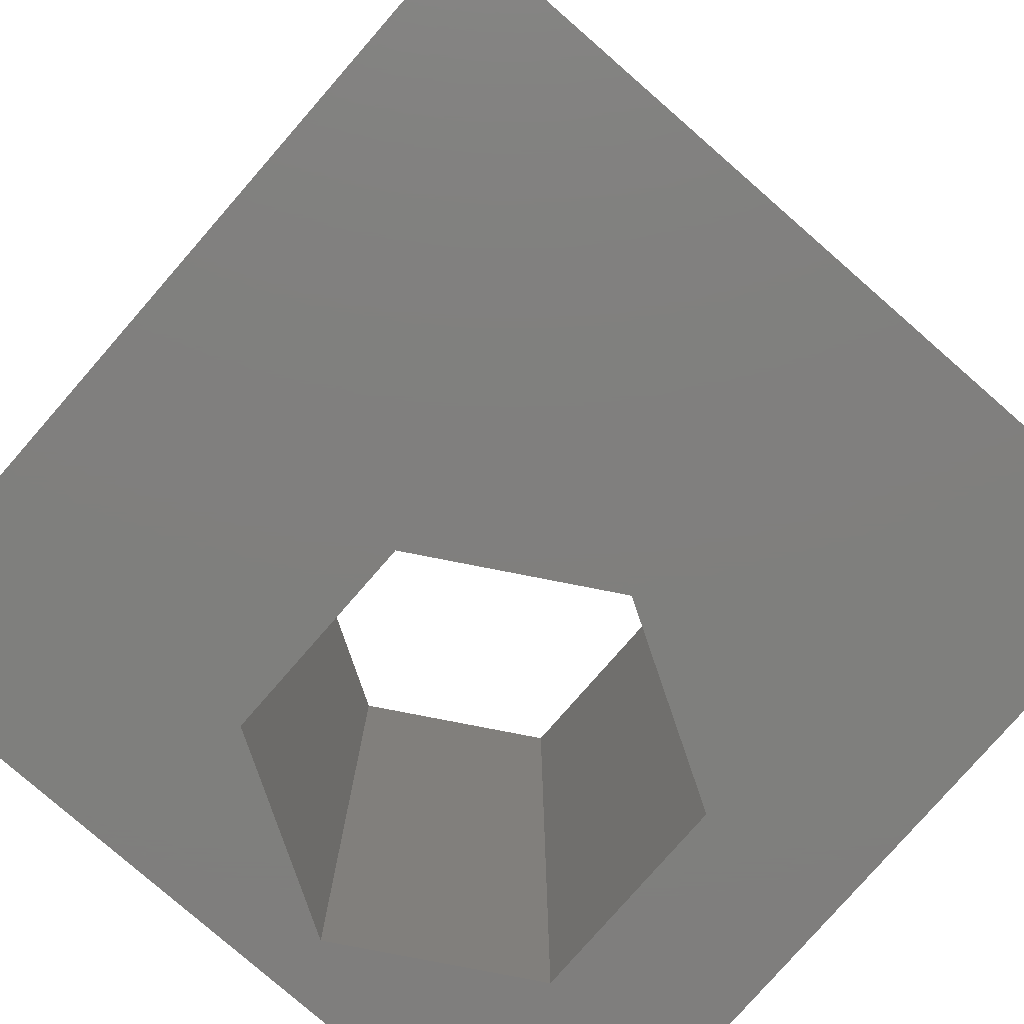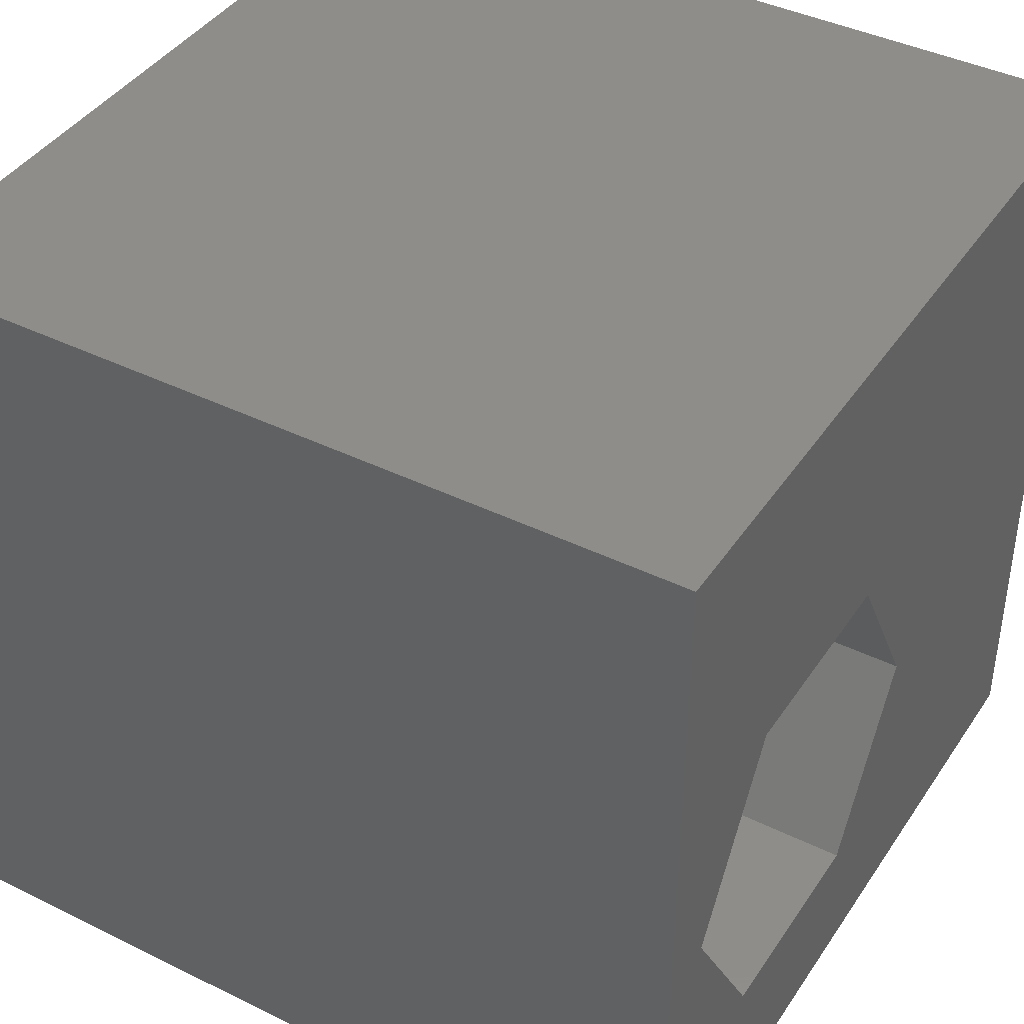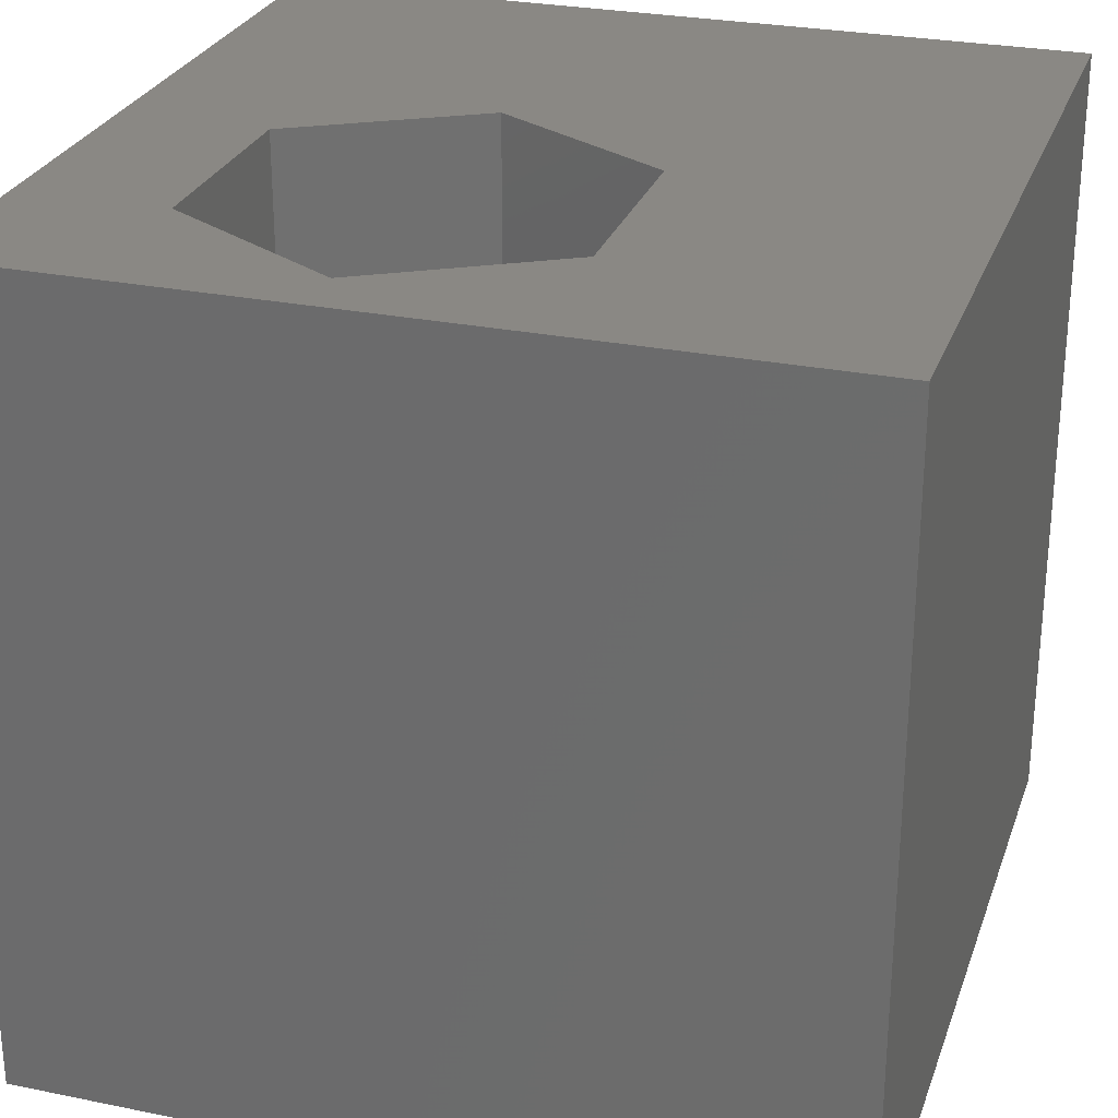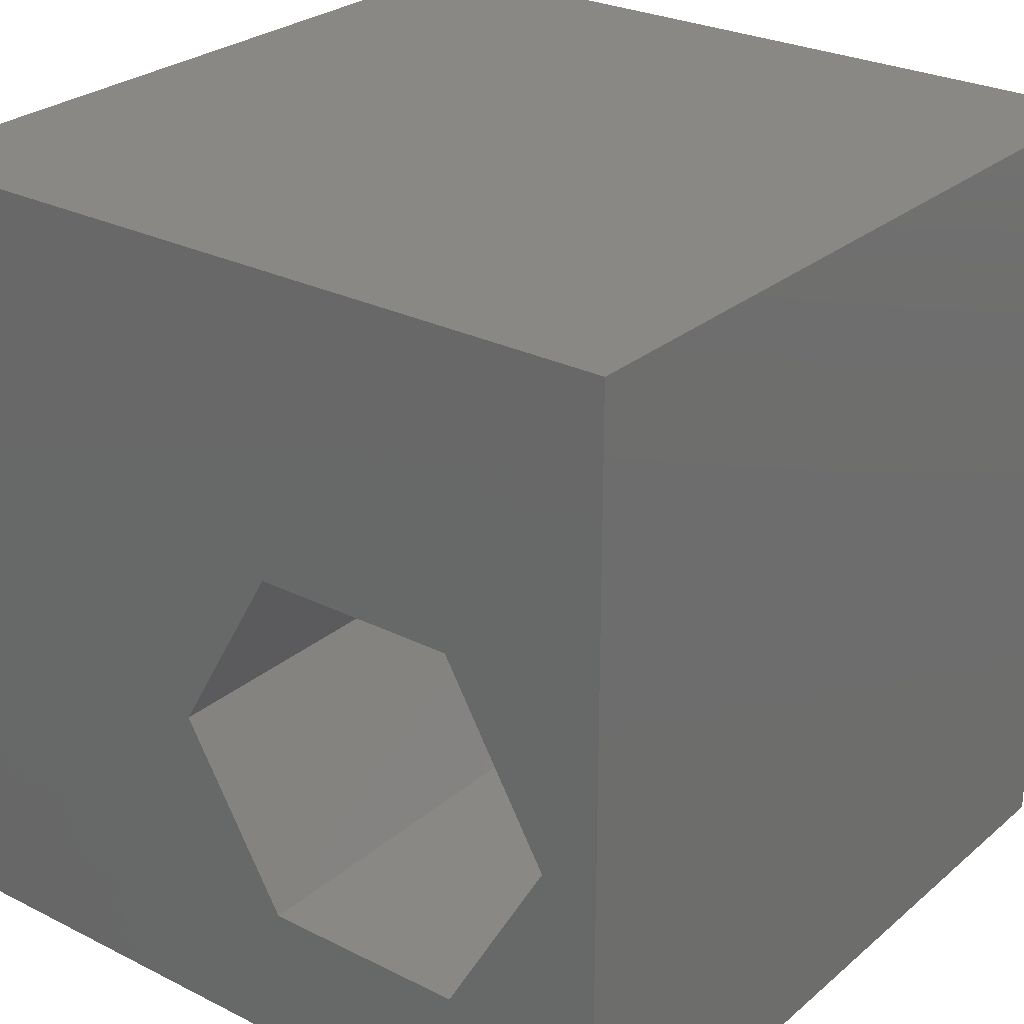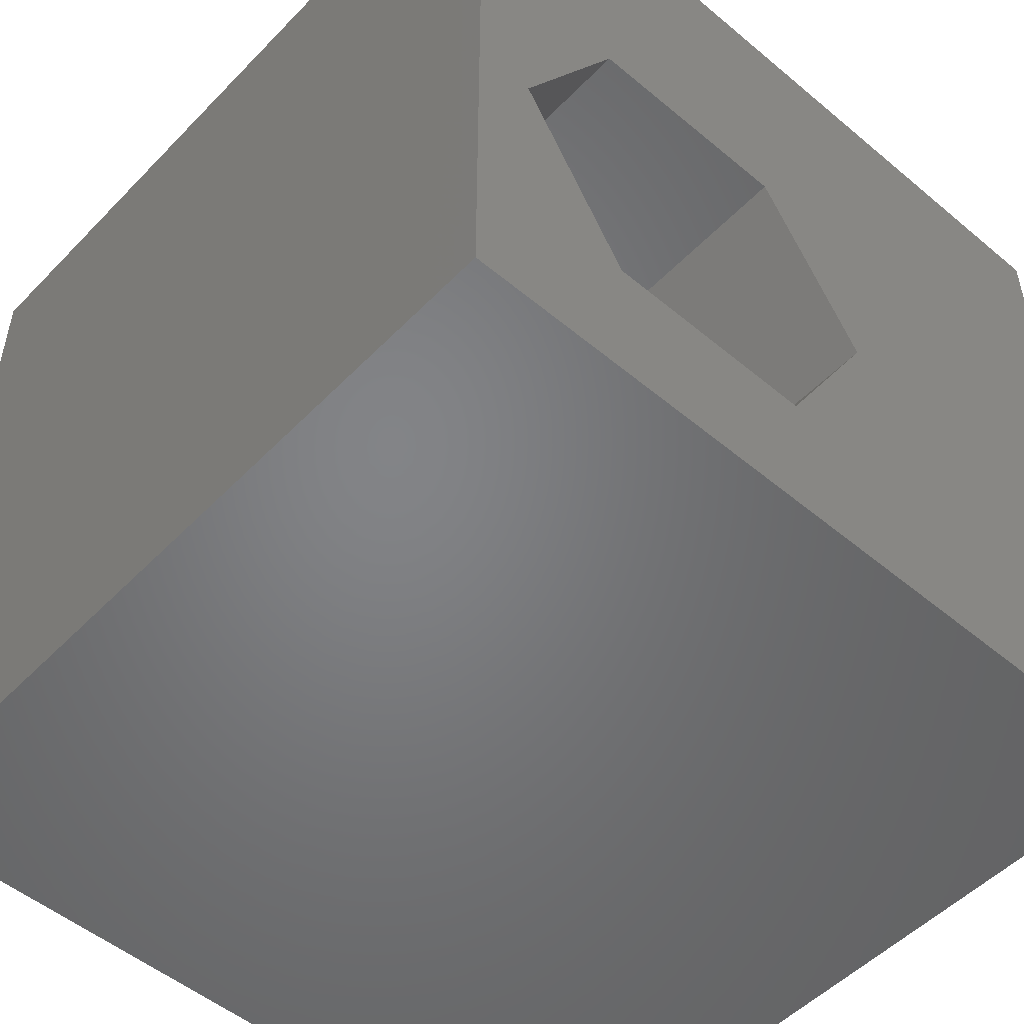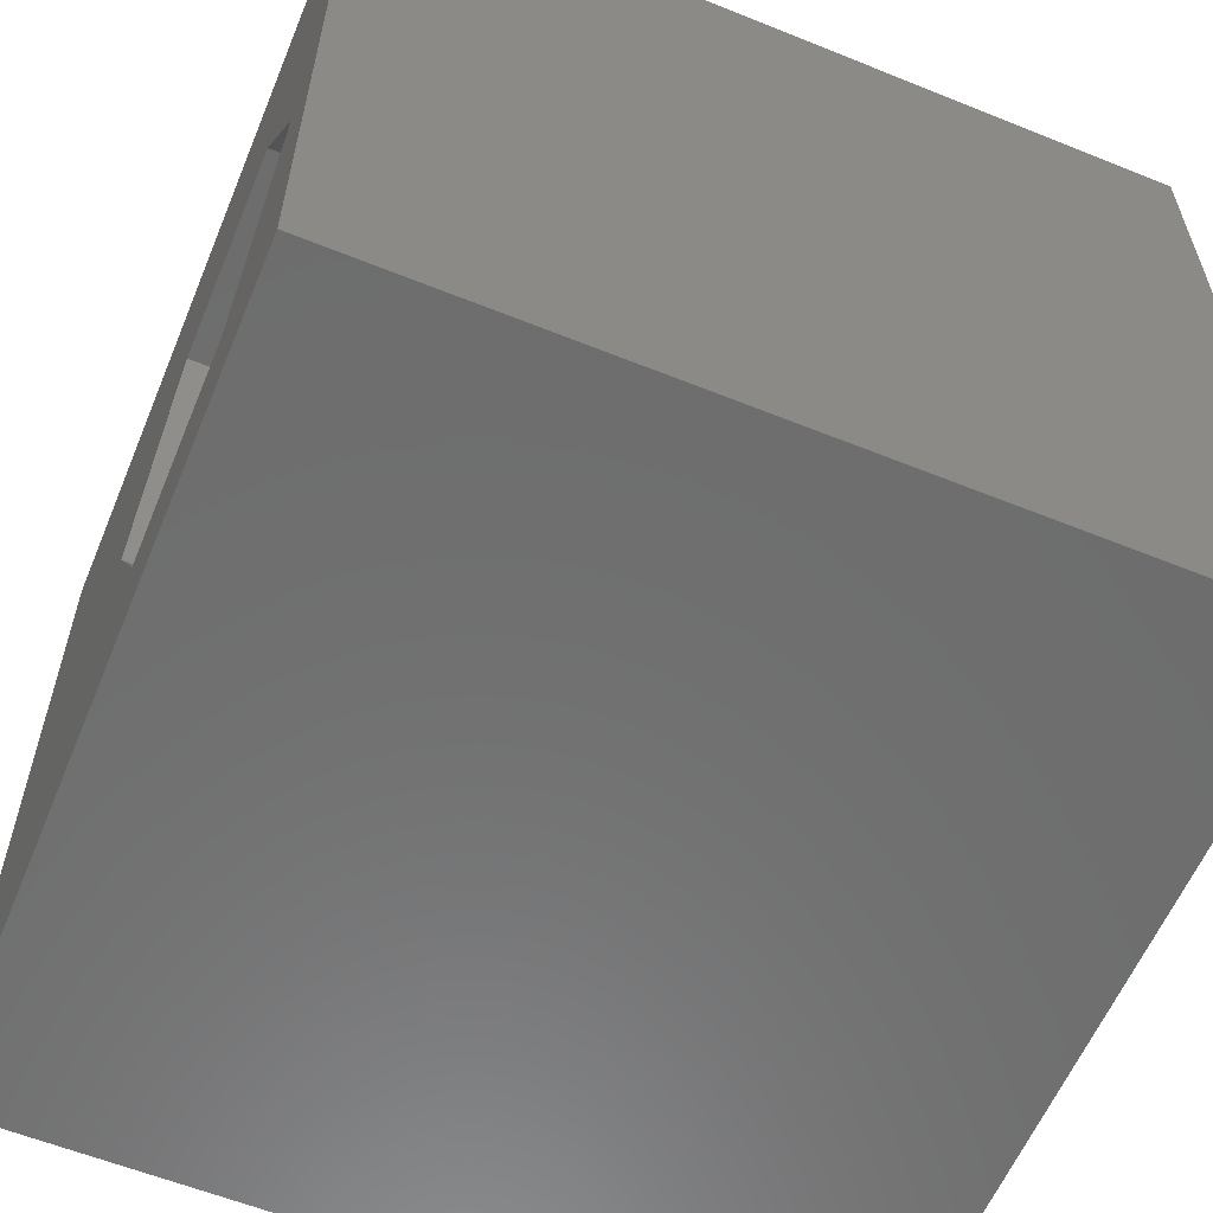
<metadata>
{"format":"stl","ext":"stl","renderer":"f3d","projection":"perspective","resolution":1024,"background":"white","views":[{"elev":-79.2,"azim":-131.1,"up":"+Z"},{"elev":41.2,"azim":120.8,"up":"+Y"},{"elev":27.3,"azim":107.4,"up":"+Z"},{"elev":27.0,"azim":37.9,"up":"+Y"},{"elev":-51.5,"azim":137.8,"up":"+Y"},{"elev":-59.6,"azim":67.5,"up":"+Y"}]}
</metadata>
<code>
# stl→obj: 20 verts, 40 faces
v 0 10 10
v 0 10 0
v 0 0 10
v 0 0 0
v 10 10 10
v 9.294 4.054 10
v 10 0 10
v 8.002 1.816 10
v 5.418 1.816 10
v 4.126 4.054 10
v 5.418 6.292 10
v 8.002 6.292 10
v 10 10 0
v 10 0 0
v 9.294 4.054 0
v 8.002 6.292 0
v 5.418 6.292 0
v 4.126 4.054 0
v 5.418 1.816 0
v 8.002 1.816 0
f 1 2 3
f 3 2 4
f 5 6 7
f 7 6 8
f 7 8 3
f 8 9 3
f 3 9 10
f 3 10 1
f 1 10 11
f 1 11 5
f 5 11 12
f 5 12 6
f 13 5 14
f 14 5 7
f 14 15 13
f 13 15 16
f 13 16 2
f 16 17 2
f 2 17 18
f 2 18 4
f 4 18 19
f 4 19 14
f 14 19 20
f 14 20 15
f 5 13 1
f 1 13 2
f 14 7 4
f 4 7 3
f 18 17 10
f 10 17 11
f 17 16 11
f 11 16 12
f 16 15 12
f 12 15 6
f 15 20 6
f 6 20 8
f 20 19 8
f 8 19 9
f 19 18 9
f 9 18 10

</code>
